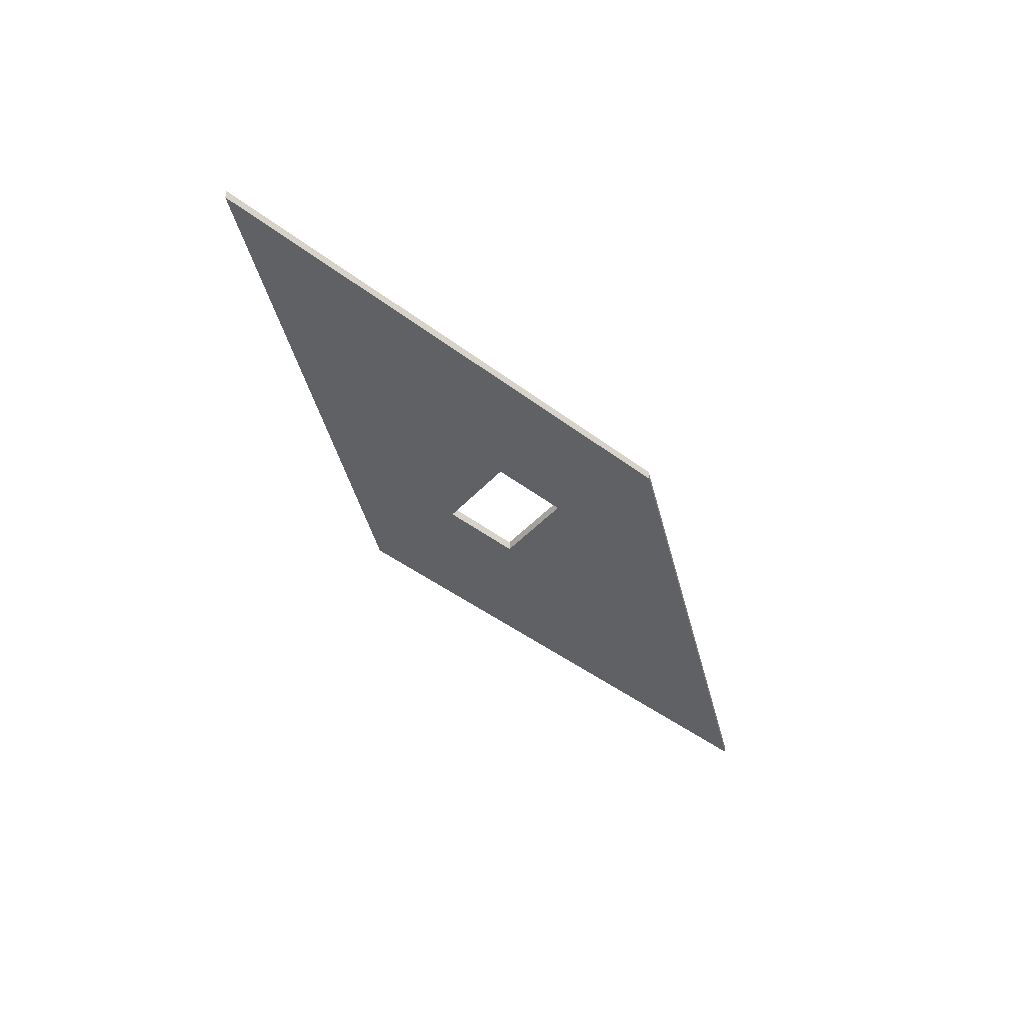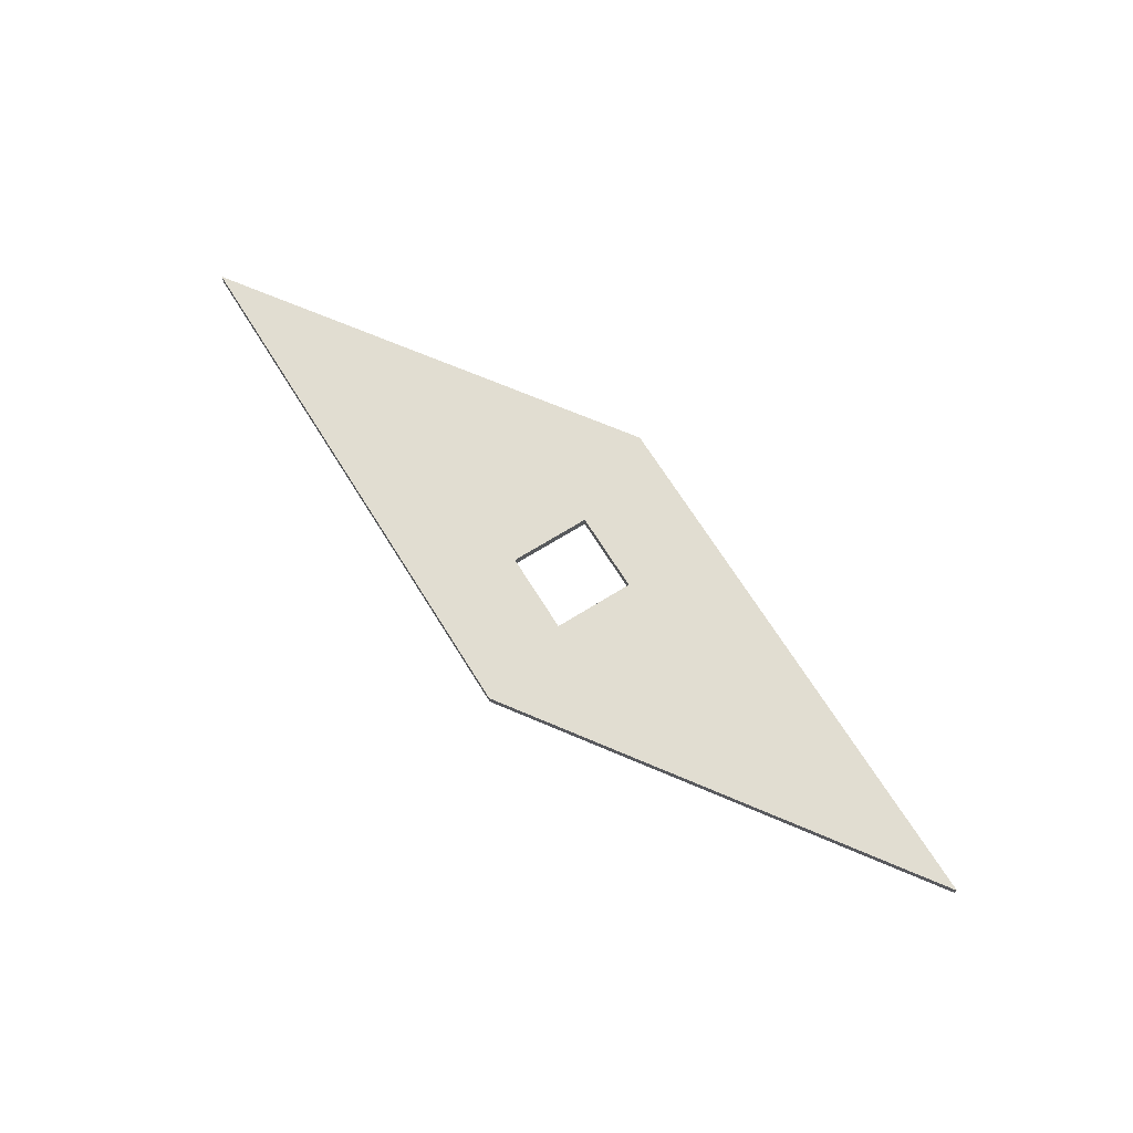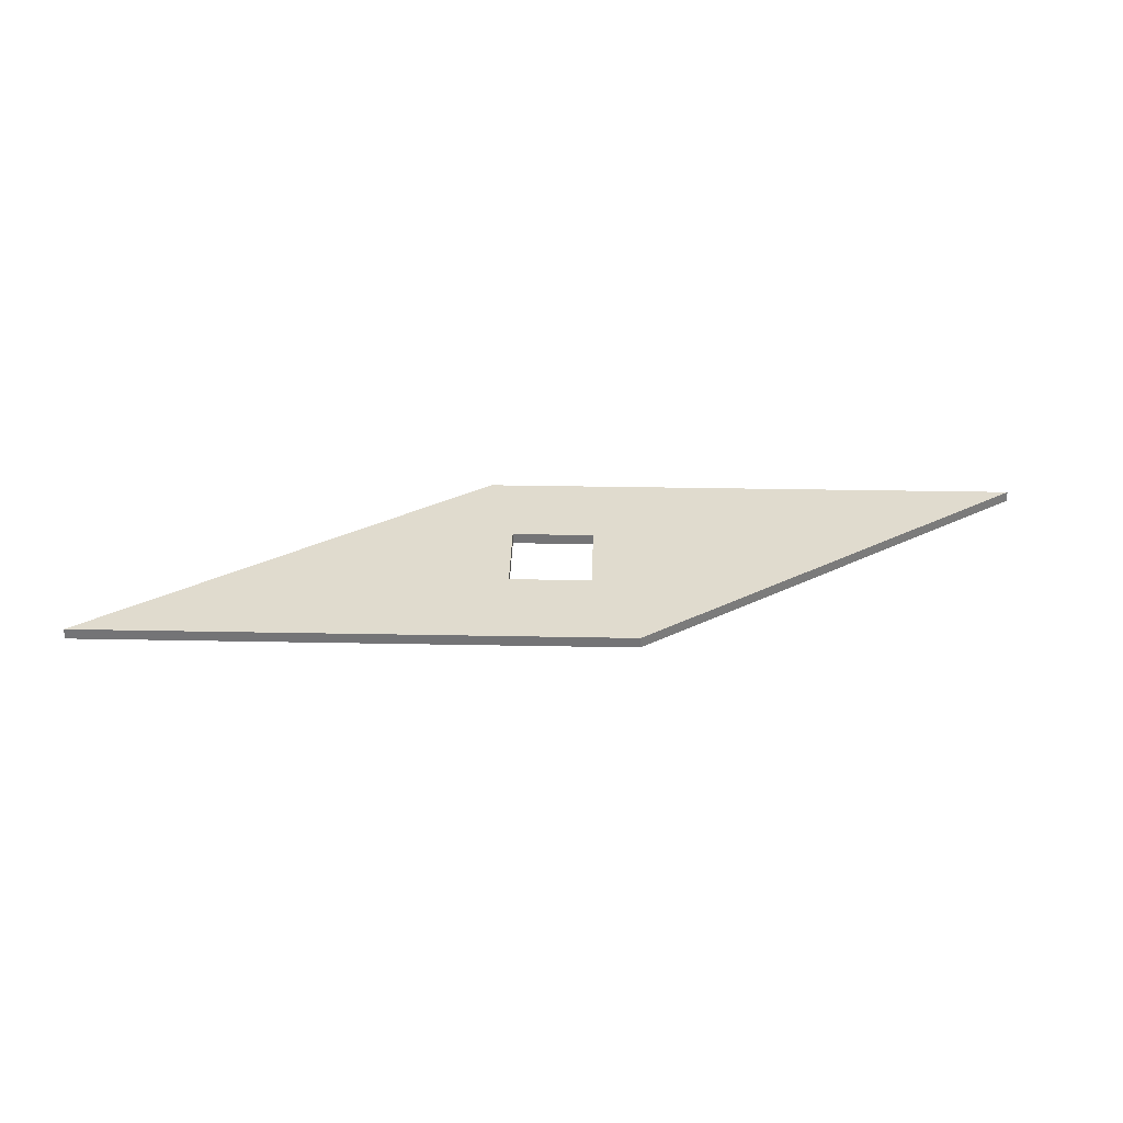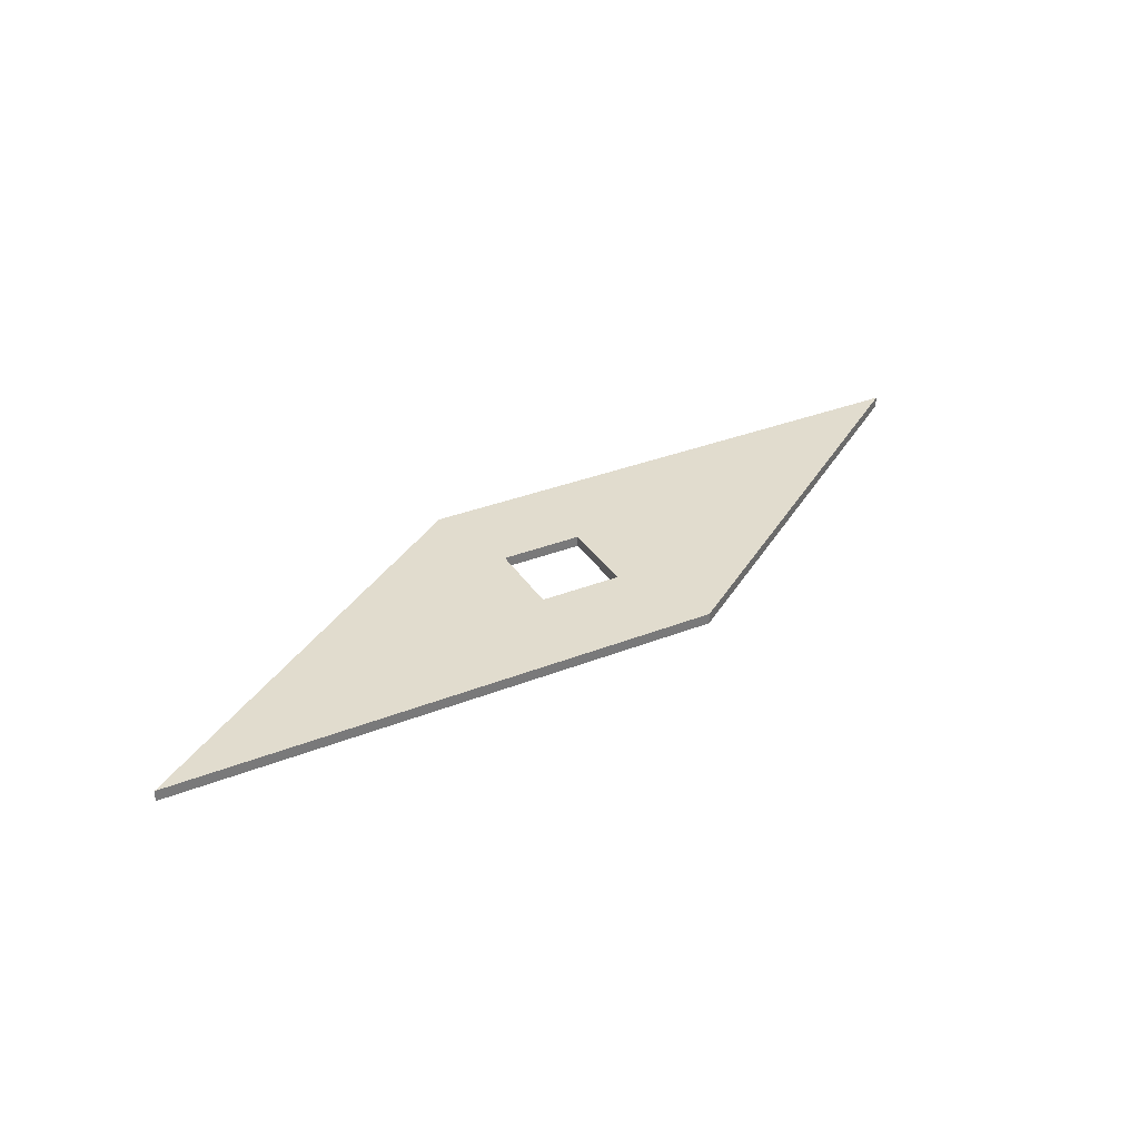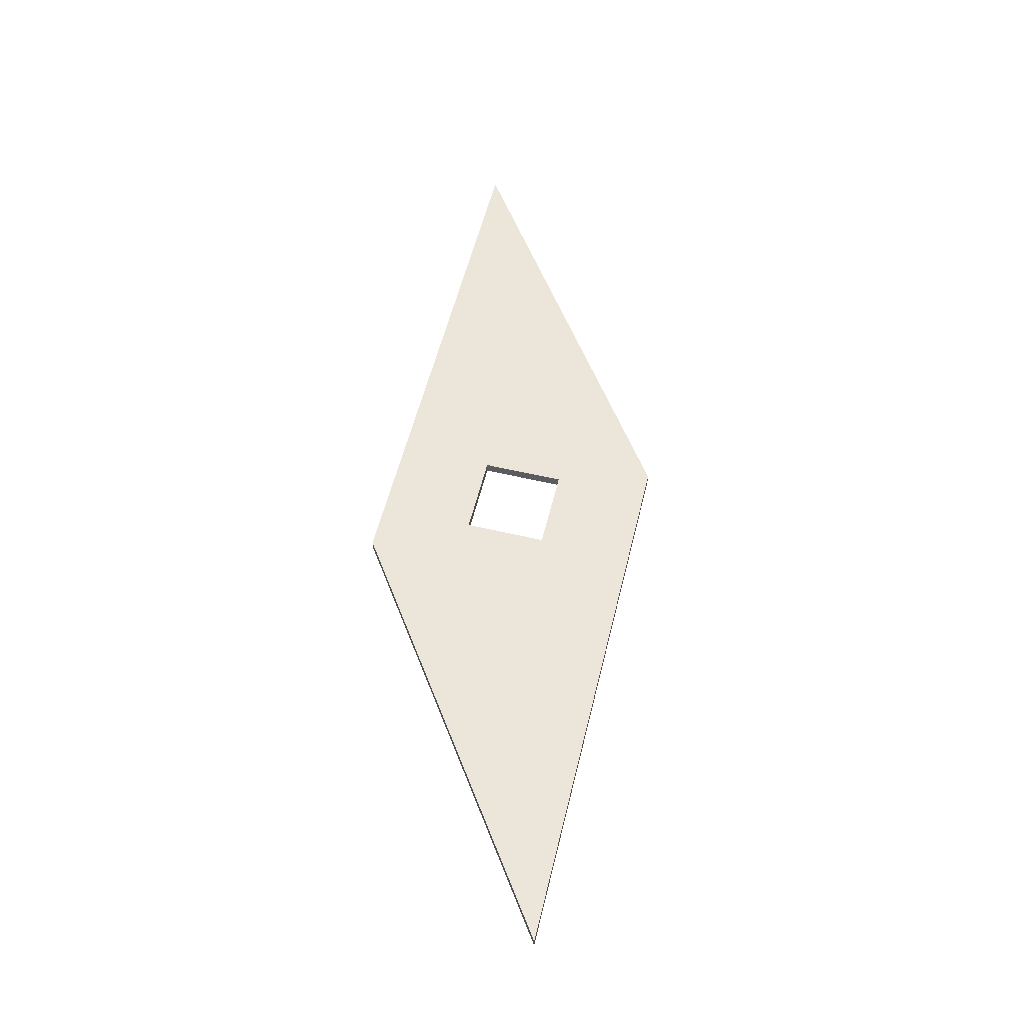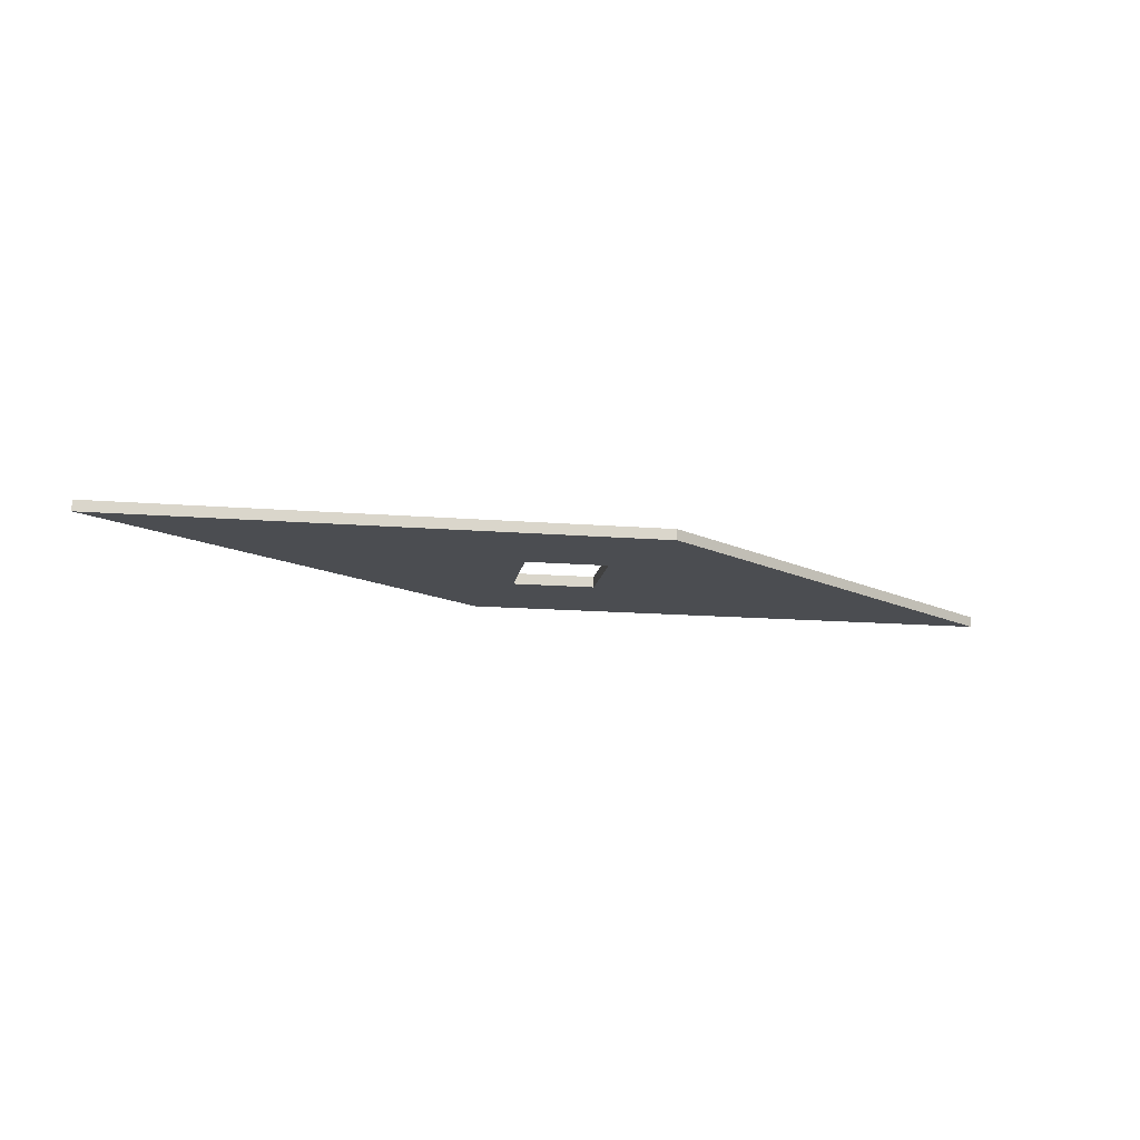
<metadata>
{"format":"obj","ext":"obj","renderer":"f3d","projection":"perspective","resolution":1024,"background":"white","views":[{"elev":-47.2,"azim":139.7,"up":"+Y"},{"elev":68.9,"azim":58.1,"up":"+Y"},{"elev":33.6,"azim":-178.5,"up":"+Y"},{"elev":34.0,"azim":151.9,"up":"+Y"},{"elev":56.8,"azim":-76.2,"up":"+Y"},{"elev":-15.6,"azim":170.5,"up":"+Y"}]}
</metadata>
<code>
v -10 0 5
v 0 0 5
v 0 0.2 5
v -10 0.2 5
v 0 0 5
v 7.14 0 0.001169
v 7.14 0.2 0.001169
v 0 0.2 5
v -2 0 1.75
v -0.5 0 1.75
v -0.5 0.2 1.75
v -2 0.2 1.75
v -2.859 0 0
v -10 0 5
v -10 0.2 5
v -2.859 0.2 0
v -2 0 3.25
v -2 0 1.75
v -2 0.2 1.75
v -2 0.2 3.25
v -0.5 0.2 3.25
v -2 0.2 3.25
v -2 0.2 1.75
v -0.5 0.2 1.75
v -10 0.2 5
v 0 0.2 5
v 7.14 0.2 0.001169
v -2.859 0.2 0
v -2 0 3.25
v -0.5 0 3.25
v -0.5 0 1.75
v -2 0 1.75
v 0 0 5
v -10 0 5
v -2.859 0 0
v 7.14 0 0.001169
v 7.14 0 0.001169
v -2.859 0 0
v -2.859 0.2 0
v 7.14 0.2 0.001169
v -0.5 0 3.25
v -2 0 3.25
v -2 0.2 3.25
v -0.5 0.2 3.25
v -0.5 0 1.75
v -0.5 0 3.25
v -0.5 0.2 3.25
v -0.5 0.2 1.75
f 1 2 4
f 4 2 3
f 5 6 8
f 8 6 7
f 9 10 12
f 12 10 11
f 13 14 16
f 16 14 15
f 17 18 20
f 20 18 19
f 22 26 21
f 21 26 27
f 21 27 24
f 24 27 28
f 24 28 23
f 23 28 25
f 23 25 22
f 22 25 26
f 30 33 29
f 29 33 34
f 29 34 32
f 32 34 35
f 32 35 31
f 31 35 36
f 31 36 30
f 30 36 33
f 37 38 40
f 40 38 39
f 41 42 44
f 44 42 43
f 45 46 48
f 48 46 47

</code>
